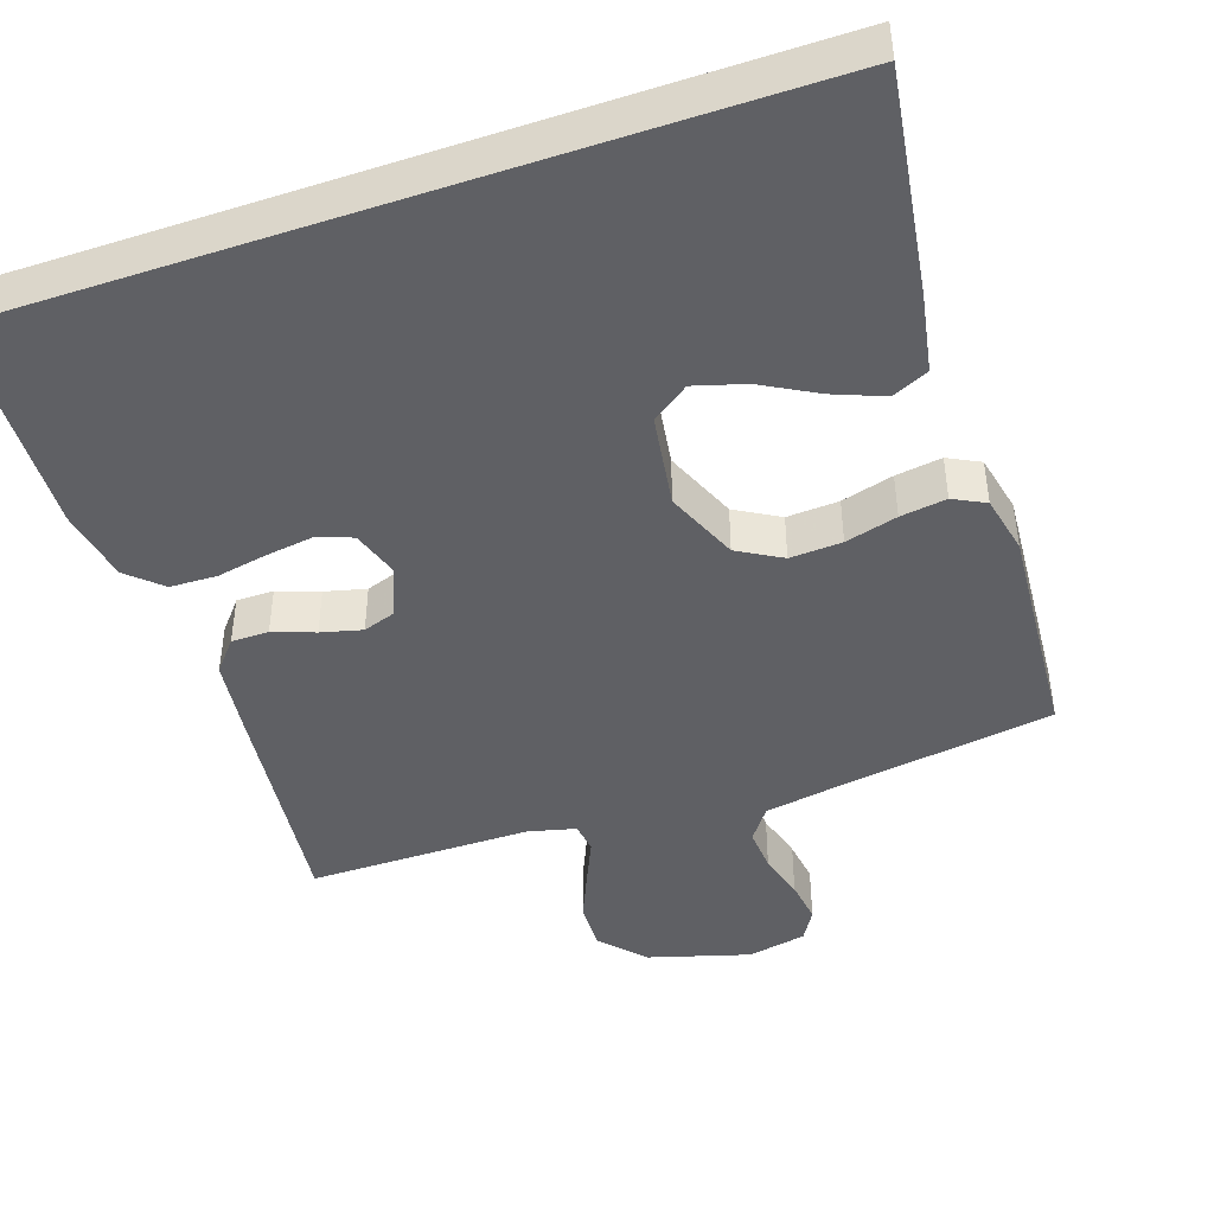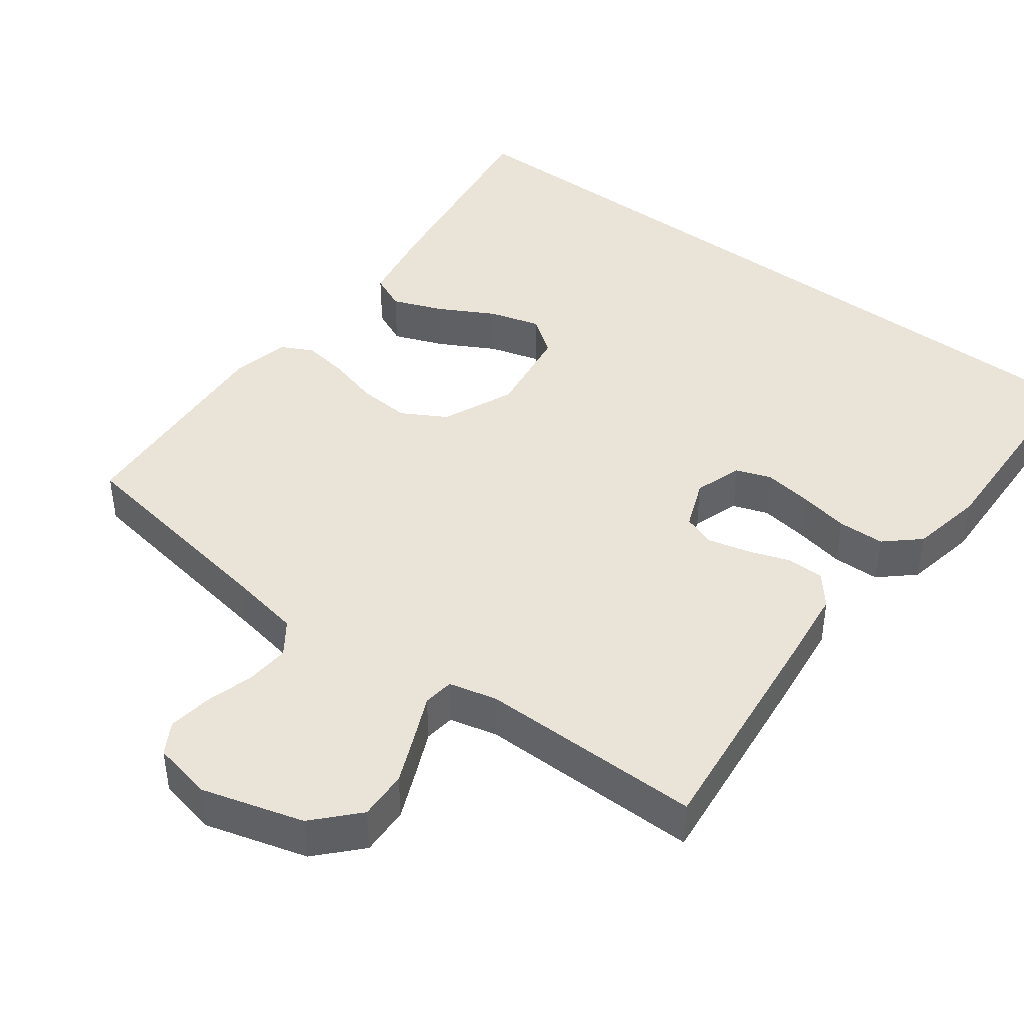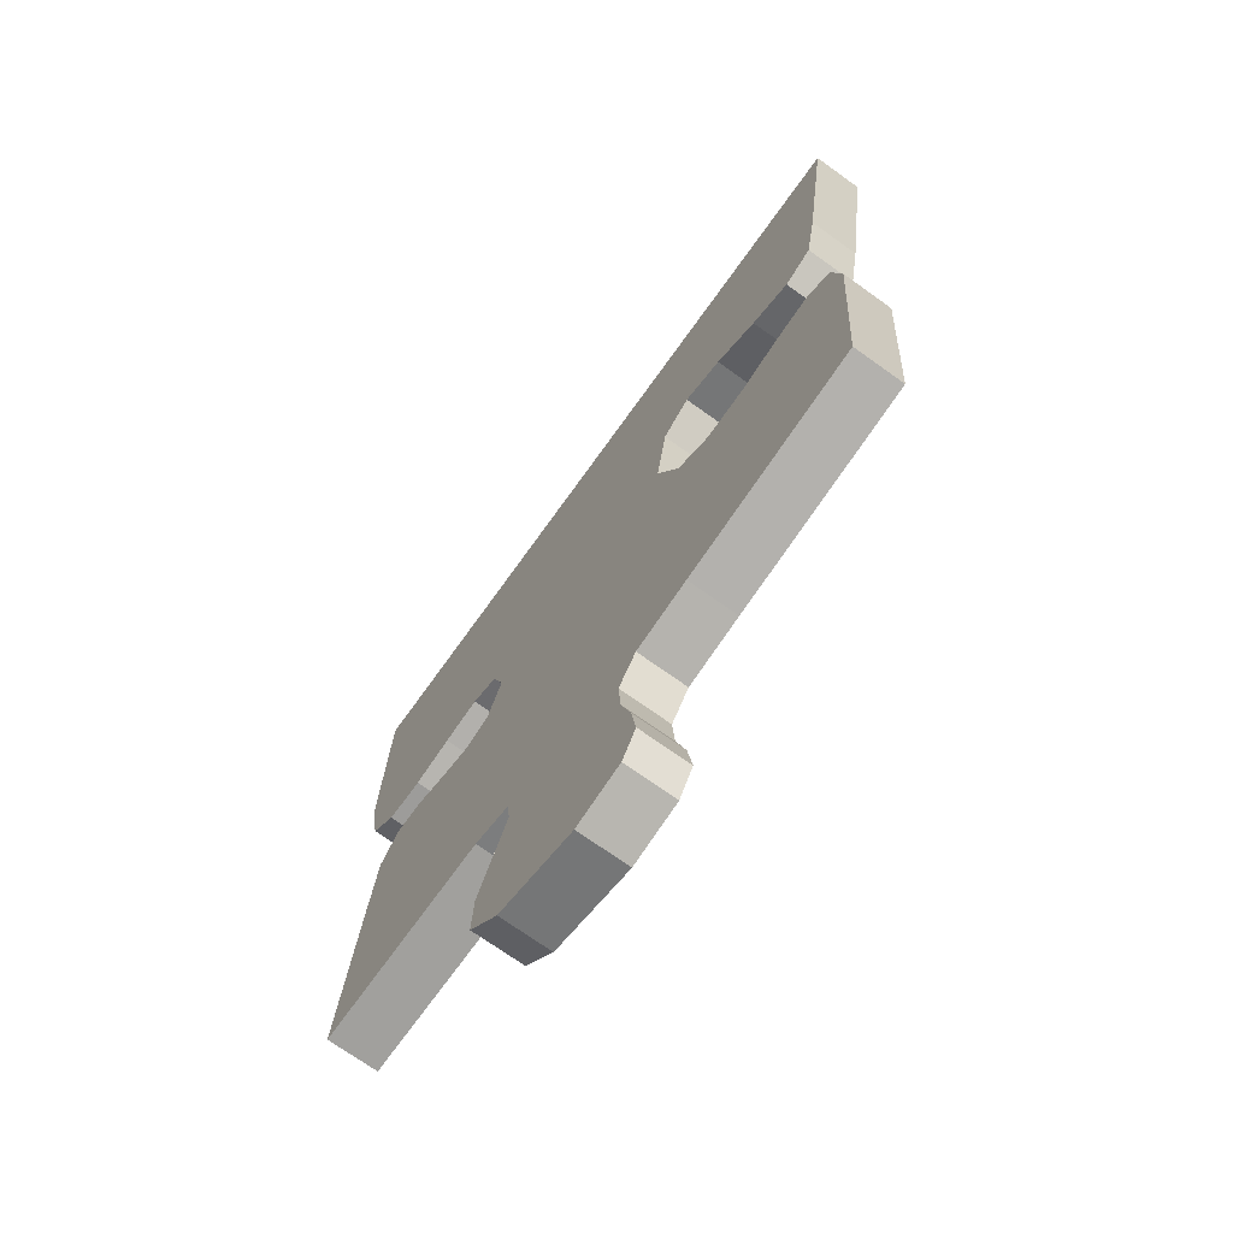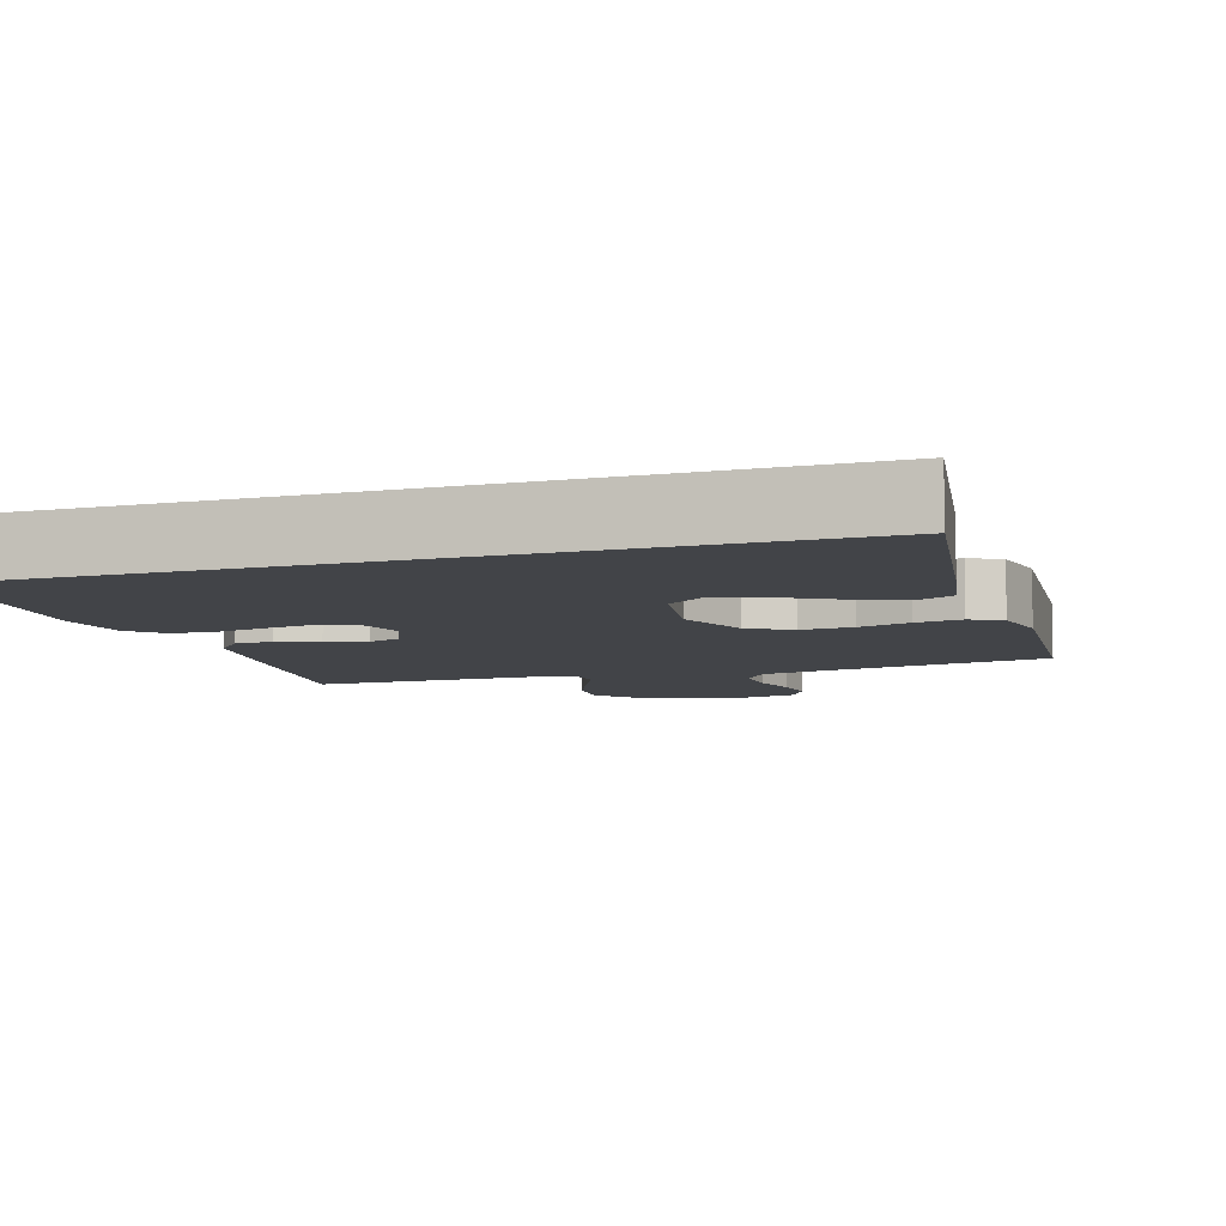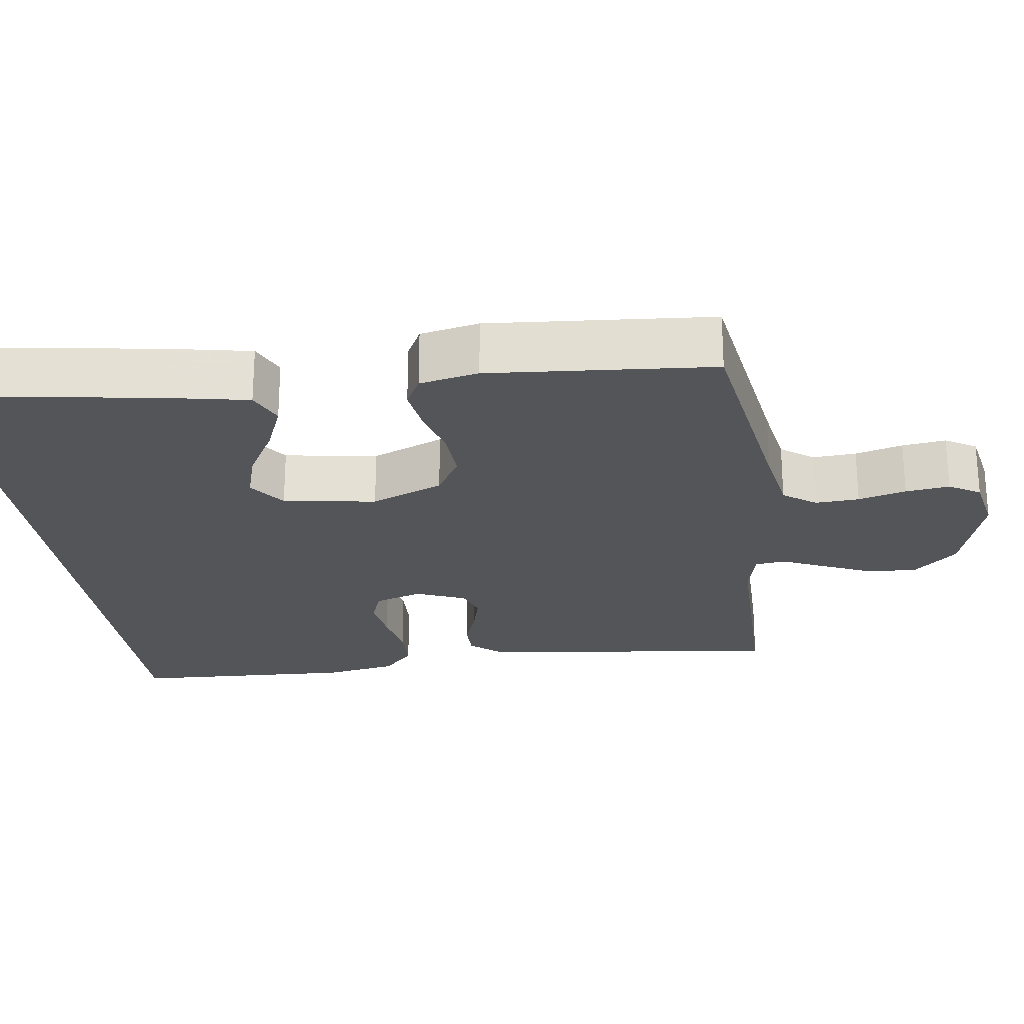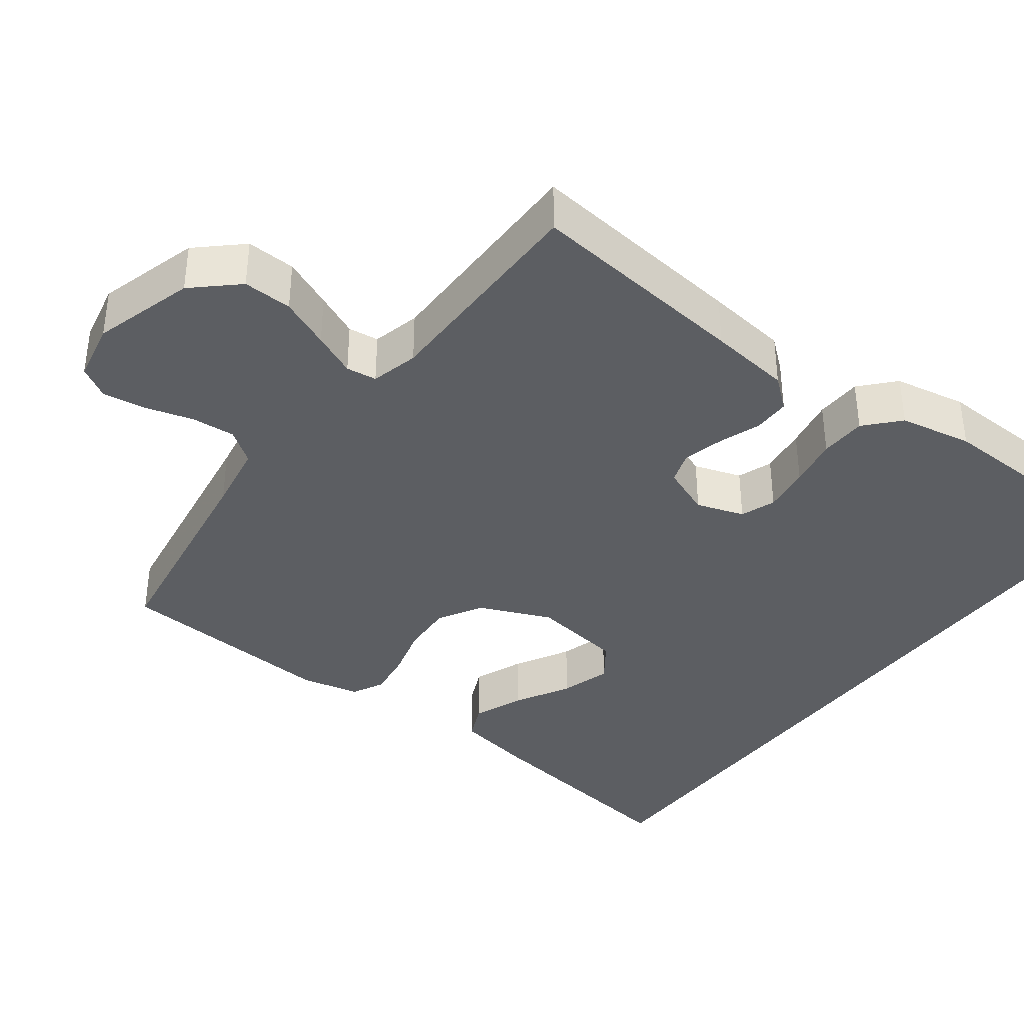
<metadata>
{"format":"obj","ext":"obj","renderer":"f3d","projection":"perspective","resolution":1024,"background":"white","views":[{"elev":-44.6,"azim":18.9,"up":"+Y"},{"elev":42.9,"azim":-142.7,"up":"+Y"},{"elev":-71.7,"azim":54.4,"up":"+Z"},{"elev":-7.7,"azim":17.7,"up":"+Y"},{"elev":-24.0,"azim":97.7,"up":"+Y"},{"elev":-37.6,"azim":-126.8,"up":"+Y"}]}
</metadata>
<code>
v -0.498 0.07 0.5
v 0.555 0.07 0.5
v 0.509 0.07 0.2
v 0.489 0.07 0.095
v 0.44 0.07 0.073
v 0.372 0.07 0.1
v 0.298 0.07 0.141
v 0.23 0.07 0.161
v 0.18 0.07 0.125
v 0.161 0.07 0
v 0.202 0.07 -0.097
v 0.261 0.07 -0.131
v 0.331 0.07 -0.127
v 0.401 0.07 -0.108
v 0.463 0.07 -0.099
v 0.506 0.07 -0.121
v 0.523 0.07 -0.2
v 0.5 0.07 -0.5
v 0.2 0.07 -0.546
v 0.107 0.07 -0.562
v 0.075 0.07 -0.606
v 0.079 0.07 -0.665
v 0.097 0.07 -0.729
v 0.105 0.07 -0.788
v 0.08 0.07 -0.83
v 0 0.07 -0.846
v -0.136 0.07 -0.806
v -0.189 0.07 -0.748
v -0.186 0.07 -0.682
v -0.157 0.07 -0.615
v -0.131 0.07 -0.557
v -0.136 0.07 -0.516
v -0.2 0.07 -0.5
v -0.5 0.07 -0.5
v -0.465 0.07 -0.2
v -0.451 0.07 -0.09
v -0.416 0.07 -0.048
v -0.366 0.07 -0.048
v -0.31 0.07 -0.068
v -0.255 0.07 -0.082
v -0.211 0.07 -0.067
v -0.184 0.07 0
v -0.205 0.07 0.064
v -0.252 0.07 0.081
v -0.316 0.07 0.072
v -0.384 0.07 0.059
v -0.447 0.07 0.061
v -0.492 0.07 0.102
v -0.51 0.07 0.2
v -0.498 0 0.5
v 0.555 0 0.5
v 0.509 0 0.2
v 0.489 0 0.095
v 0.44 0 0.073
v 0.372 0 0.1
v 0.298 0 0.141
v 0.23 0 0.161
v 0.18 0 0.125
v 0.161 0 0
v 0.202 0 -0.097
v 0.261 0 -0.131
v 0.331 0 -0.127
v 0.401 0 -0.108
v 0.463 0 -0.099
v 0.506 0 -0.121
v 0.523 0 -0.2
v 0.5 0 -0.5
v 0.2 0 -0.546
v 0.107 0 -0.562
v 0.075 0 -0.606
v 0.079 0 -0.665
v 0.097 0 -0.729
v 0.105 0 -0.788
v 0.08 0 -0.83
v 0 0 -0.846
v -0.136 0 -0.806
v -0.189 0 -0.748
v -0.186 0 -0.682
v -0.157 0 -0.615
v -0.131 0 -0.557
v -0.136 0 -0.516
v -0.2 0 -0.5
v -0.5 0 -0.5
v -0.465 0 -0.2
v -0.451 0 -0.09
v -0.416 0 -0.048
v -0.366 0 -0.048
v -0.31 0 -0.068
v -0.255 0 -0.082
v -0.211 0 -0.067
v -0.184 0 0
v -0.205 0 0.064
v -0.252 0 0.081
v -0.316 0 0.072
v -0.384 0 0.059
v -0.447 0 0.061
v -0.492 0 0.102
v -0.51 0 0.2
f 45 46 47 48
f 44 45 48 49
f 43 44 49 1
f 36 37 38 39
f 36 39 40
f 33 34 35 36
f 32 33 36 40
f 28 29 30 31
f 26 27 28 31
f 26 31 32
f 22 23 24 25
f 21 22 25 26
f 16 17 18 19
f 16 19 20
f 13 14 15 16
f 12 13 16 20
f 11 12 20 21
f 4 5 6 7
f 4 7 8
f 3 4 8
f 2 3 8
f 43 1 2 8
f 42 43 8 9
f 41 42 9 10
f 26 32 40 41
f 21 26 41
f 10 11 21 41
f 97 96 95 94
f 98 97 94 93
f 50 98 93 92
f 88 87 86 85
f 89 88 85
f 85 84 83 82
f 89 85 82 81
f 80 79 78 77
f 80 77 76 75
f 81 80 75
f 74 73 72 71
f 75 74 71 70
f 68 67 66 65
f 69 68 65
f 65 64 63 62
f 69 65 62 61
f 70 69 61 60
f 56 55 54 53
f 57 56 53
f 57 53 52
f 57 52 51
f 57 51 50 92
f 58 57 92 91
f 59 58 91 90
f 90 89 81 75
f 90 75 70
f 90 70 60 59
f 1 50 51 2
f 2 51 52 3
f 3 52 53 4
f 4 53 54 5
f 5 54 55 6
f 6 55 56 7
f 7 56 57 8
f 8 57 58 9
f 9 58 59 10
f 10 59 60 11
f 11 60 61 12
f 12 61 62 13
f 13 62 63 14
f 14 63 64 15
f 15 64 65 16
f 16 65 66 17
f 17 66 67 18
f 18 67 68 19
f 19 68 69 20
f 20 69 70 21
f 21 70 71 22
f 22 71 72 23
f 23 72 73 24
f 24 73 74 25
f 25 74 75 26
f 26 75 76 27
f 27 76 77 28
f 28 77 78 29
f 29 78 79 30
f 30 79 80 31
f 31 80 81 32
f 32 81 82 33
f 33 82 83 34
f 34 83 84 35
f 35 84 85 36
f 36 85 86 37
f 37 86 87 38
f 38 87 88 39
f 39 88 89 40
f 40 89 90 41
f 41 90 91 42
f 42 91 92 43
f 43 92 93 44
f 44 93 94 45
f 45 94 95 46
f 46 95 96 47
f 47 96 97 48
f 48 97 98 49
f 49 98 50 1

</code>
